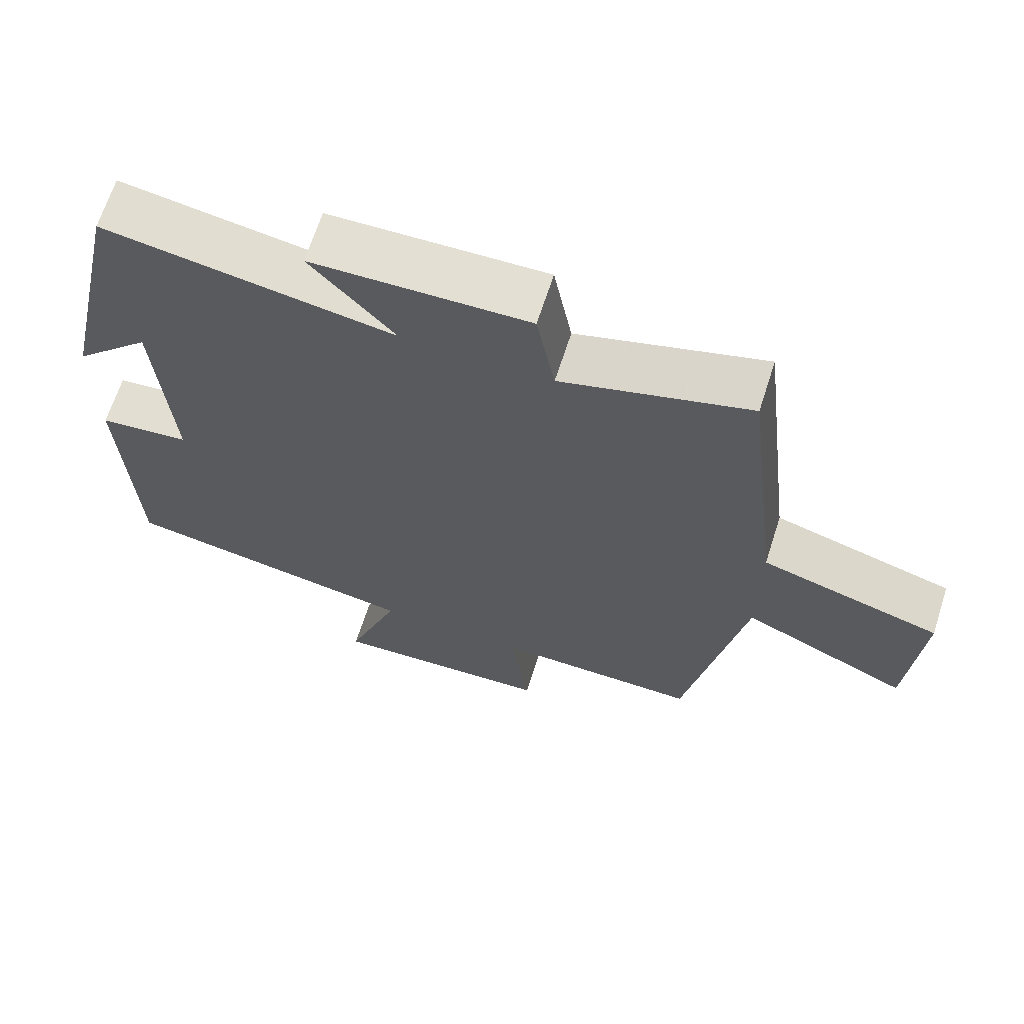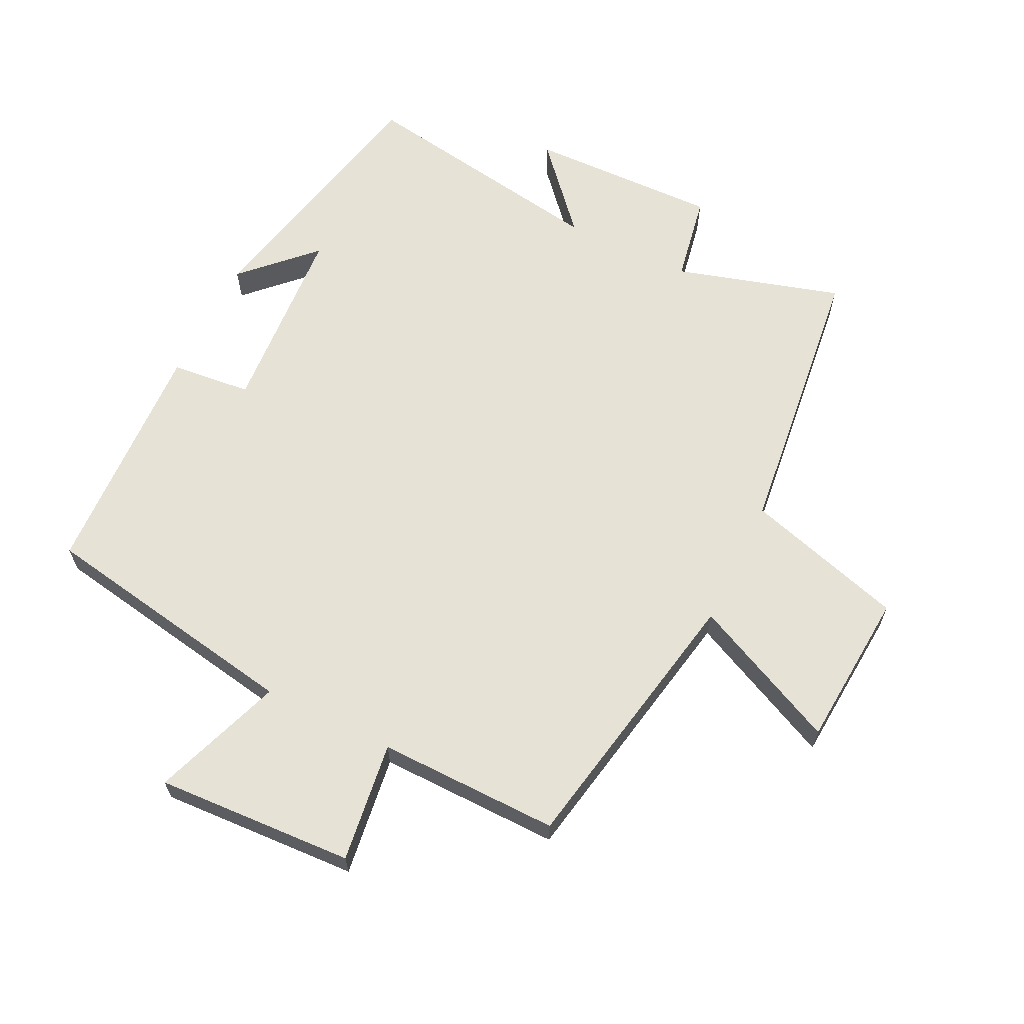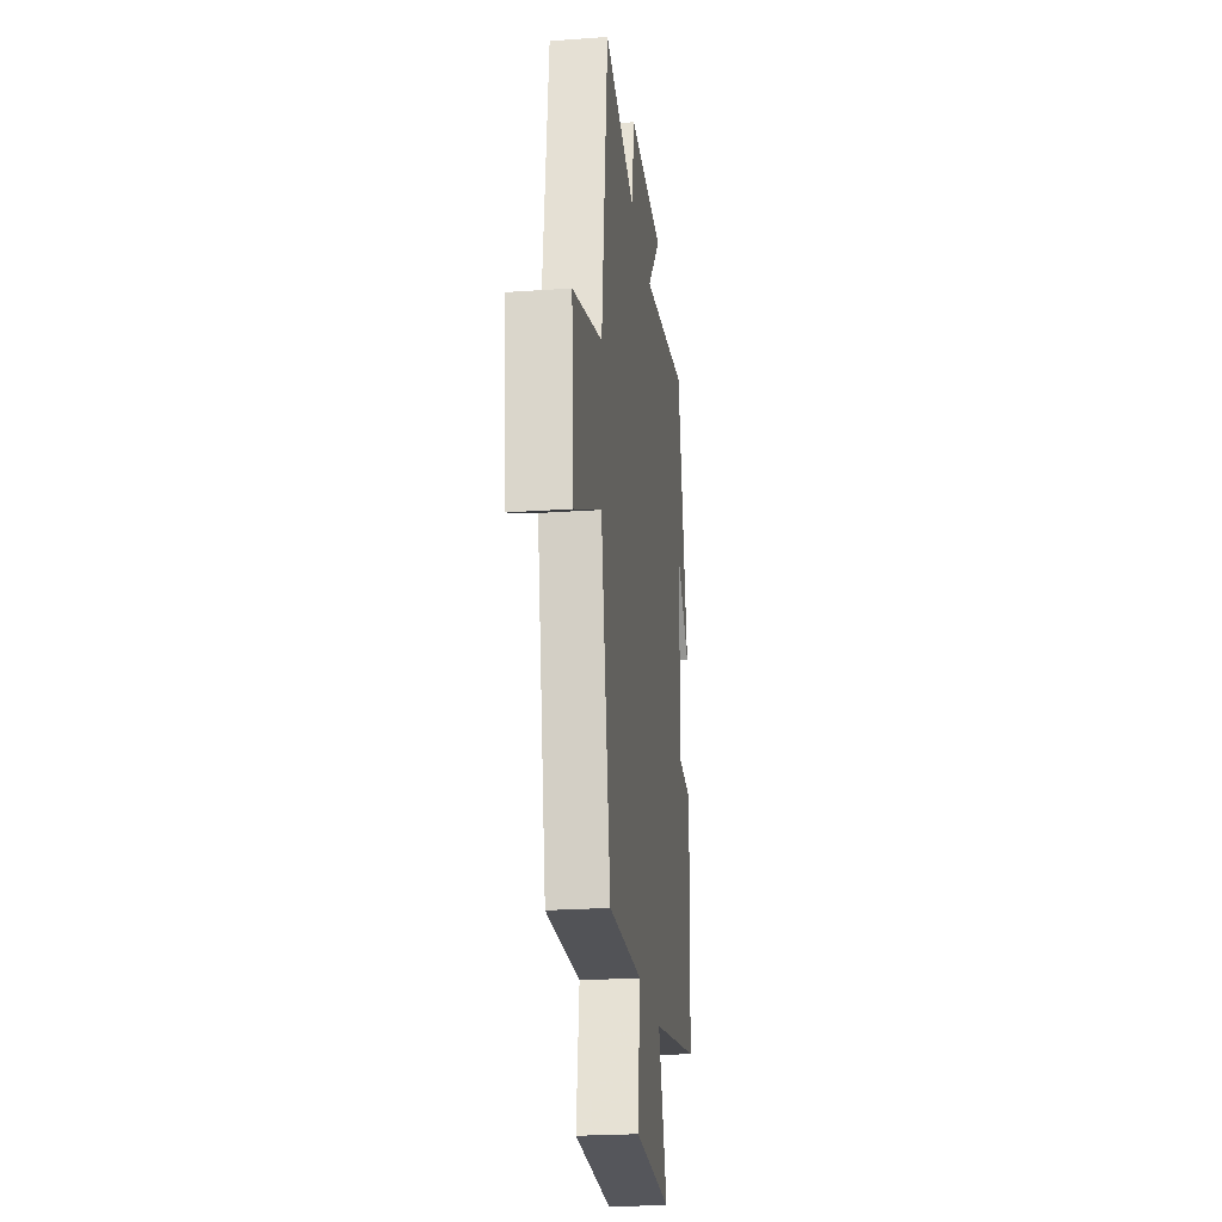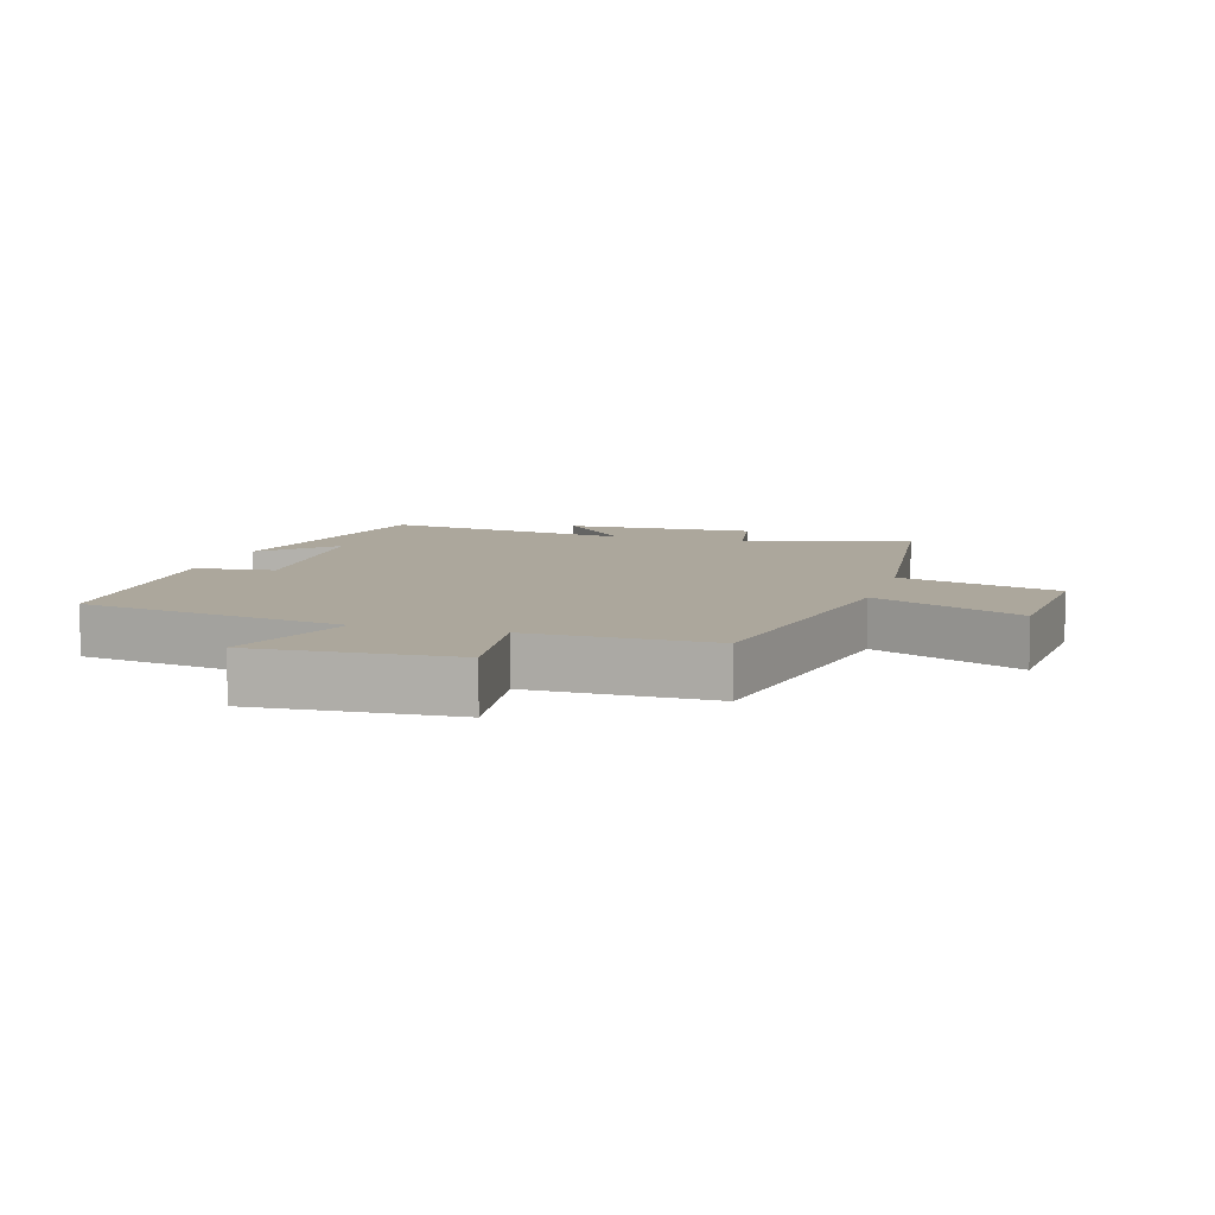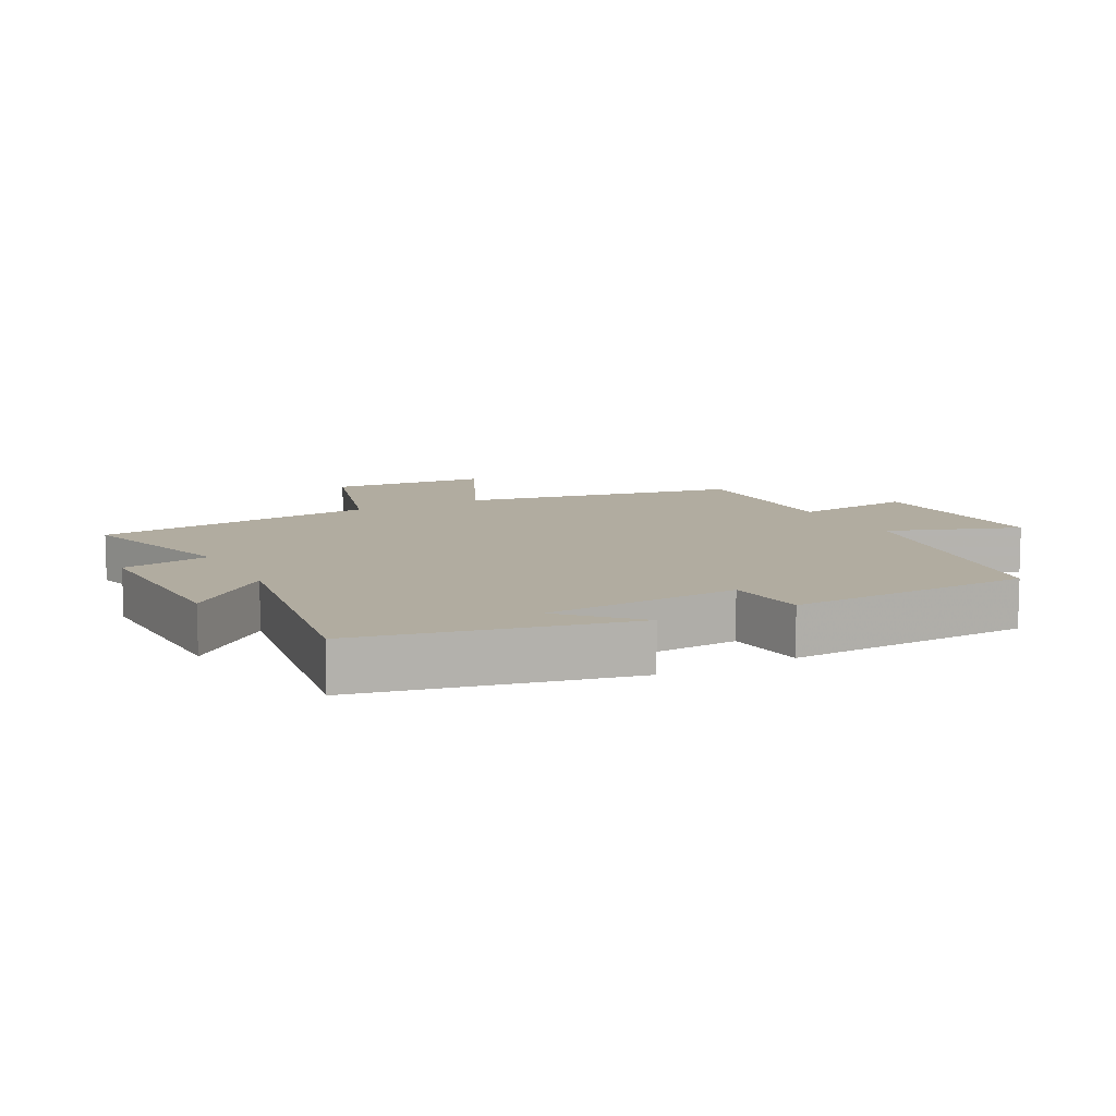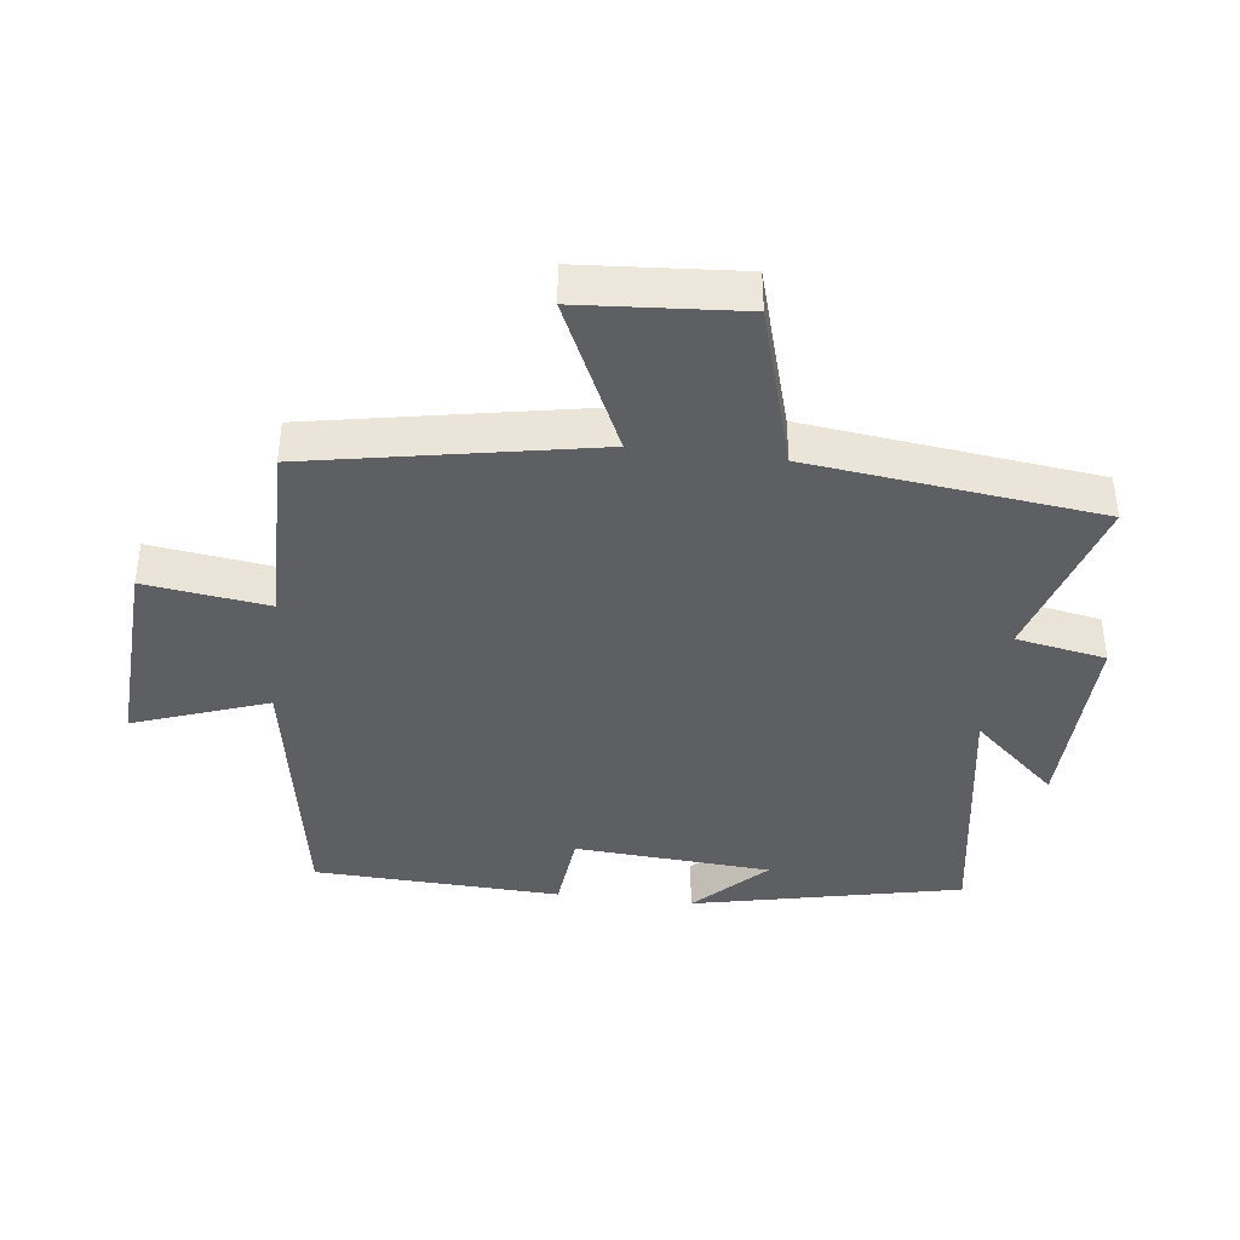
<metadata>
{"format":"obj","ext":"obj","renderer":"f3d","projection":"perspective","resolution":1024,"background":"white","views":[{"elev":66.5,"azim":-162.2,"up":"+Z"},{"elev":63.9,"azim":-153.9,"up":"+Y"},{"elev":-23.3,"azim":-83.1,"up":"+Z"},{"elev":8.3,"azim":-163.6,"up":"+Y"},{"elev":10.1,"azim":62.3,"up":"+Y"},{"elev":-40.1,"azim":-97.0,"up":"+Y"}]}
</metadata>
<code>
v 0.411 0.07 0.564
v 0.5 0.07 0.155
v 0.395 0.07 0.26
v 0.375 0.07 -0.04
v 0.5 0.07 -0.053
v 0.485 0.07 -0.428
v 0.073 0.07 -0.5
v 0.146 0.07 -0.703
v -0.162 0.07 -0.687
v -0.137 0.07 -0.5
v -0.419 0.07 -0.504
v -0.5 0.07 -0.075
v -0.73 0.07 -0.182
v -0.748 0.07 0.062
v -0.5 0.07 0.135
v -0.448 0.07 0.576
v -0.191 0.07 0.5
v -0.166 0.07 0.637
v 0.13 0.07 0.629
v 0.015 0.07 0.5
v 0.411 0 0.564
v 0.5 0 0.155
v 0.395 0 0.26
v 0.375 0 -0.04
v 0.5 0 -0.053
v 0.485 0 -0.428
v 0.073 0 -0.5
v 0.146 0 -0.703
v -0.162 0 -0.687
v -0.137 0 -0.5
v -0.419 0 -0.504
v -0.5 0 -0.075
v -0.73 0 -0.182
v -0.748 0 0.062
v -0.5 0 0.135
v -0.448 0 0.576
v -0.191 0 0.5
v -0.166 0 0.637
v 0.13 0 0.629
v 0.015 0 0.5
f 17 18 19 20
f 15 16 17
f 15 17 20
f 12 13 14 15
f 10 11 12 15
f 10 15 20 1
f 7 8 9 10
f 4 5 6 7
f 3 4 7 10
f 1 2 3
f 1 3 10
f 40 39 38 37
f 37 36 35
f 40 37 35
f 35 34 33 32
f 35 32 31 30
f 21 40 35 30
f 30 29 28 27
f 27 26 25 24
f 30 27 24 23
f 23 22 21
f 30 23 21
f 1 21 22 2
f 2 22 23 3
f 3 23 24 4
f 4 24 25 5
f 5 25 26 6
f 6 26 27 7
f 7 27 28 8
f 8 28 29 9
f 9 29 30 10
f 10 30 31 11
f 11 31 32 12
f 12 32 33 13
f 13 33 34 14
f 14 34 35 15
f 15 35 36 16
f 16 36 37 17
f 17 37 38 18
f 18 38 39 19
f 19 39 40 20
f 20 40 21 1

</code>
